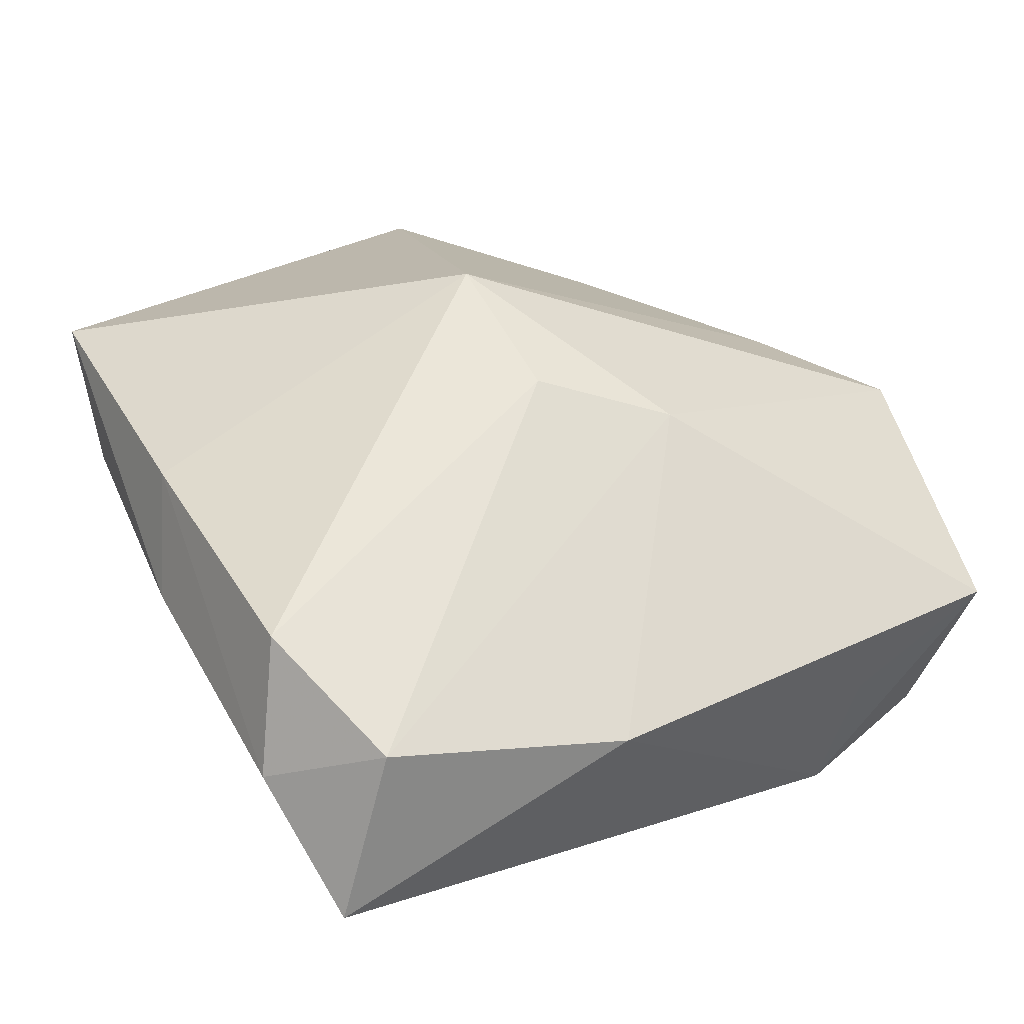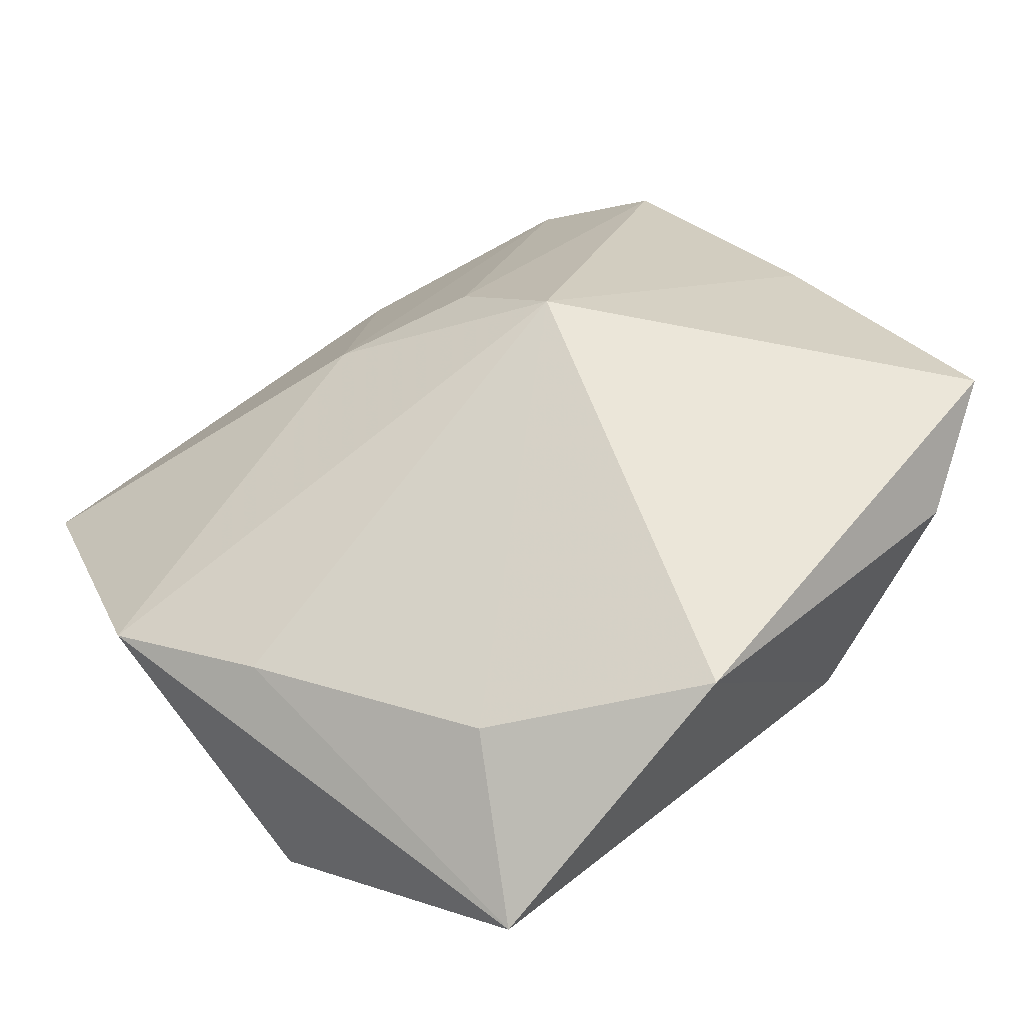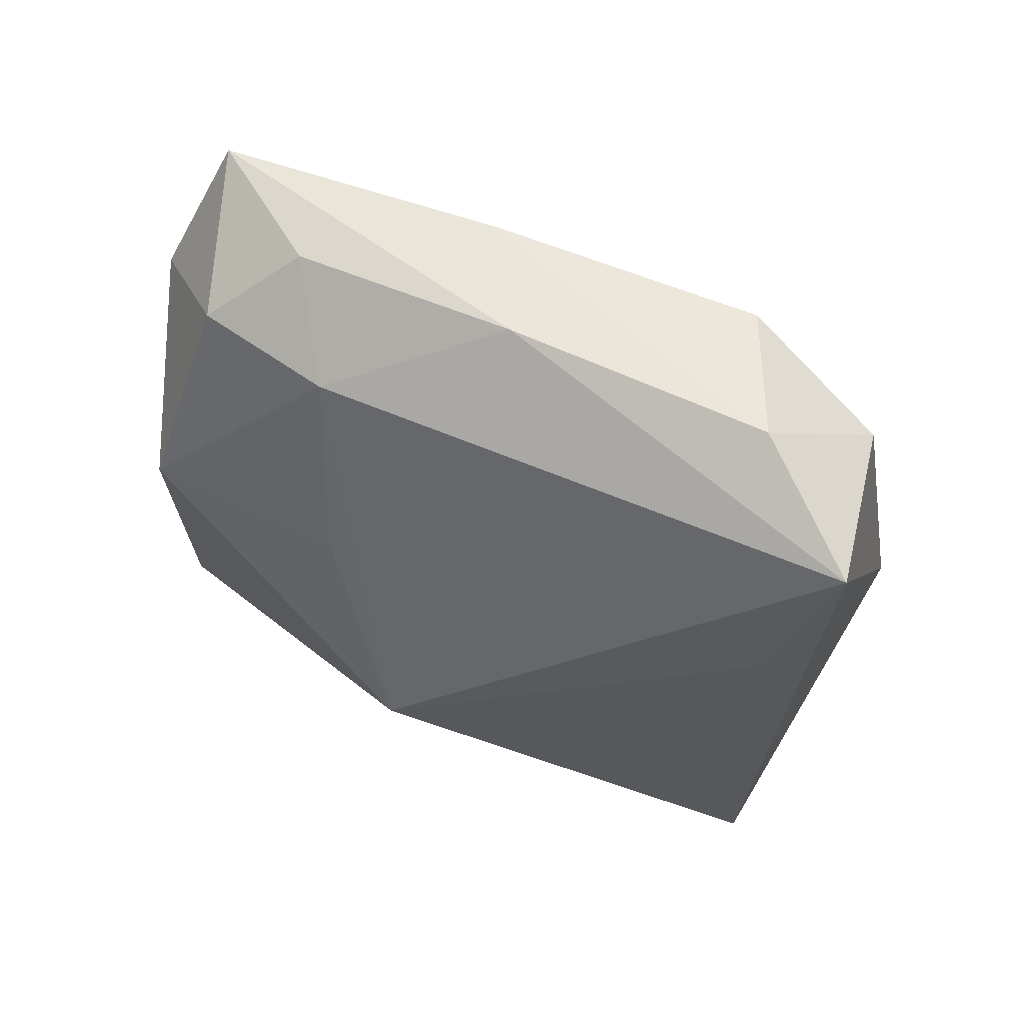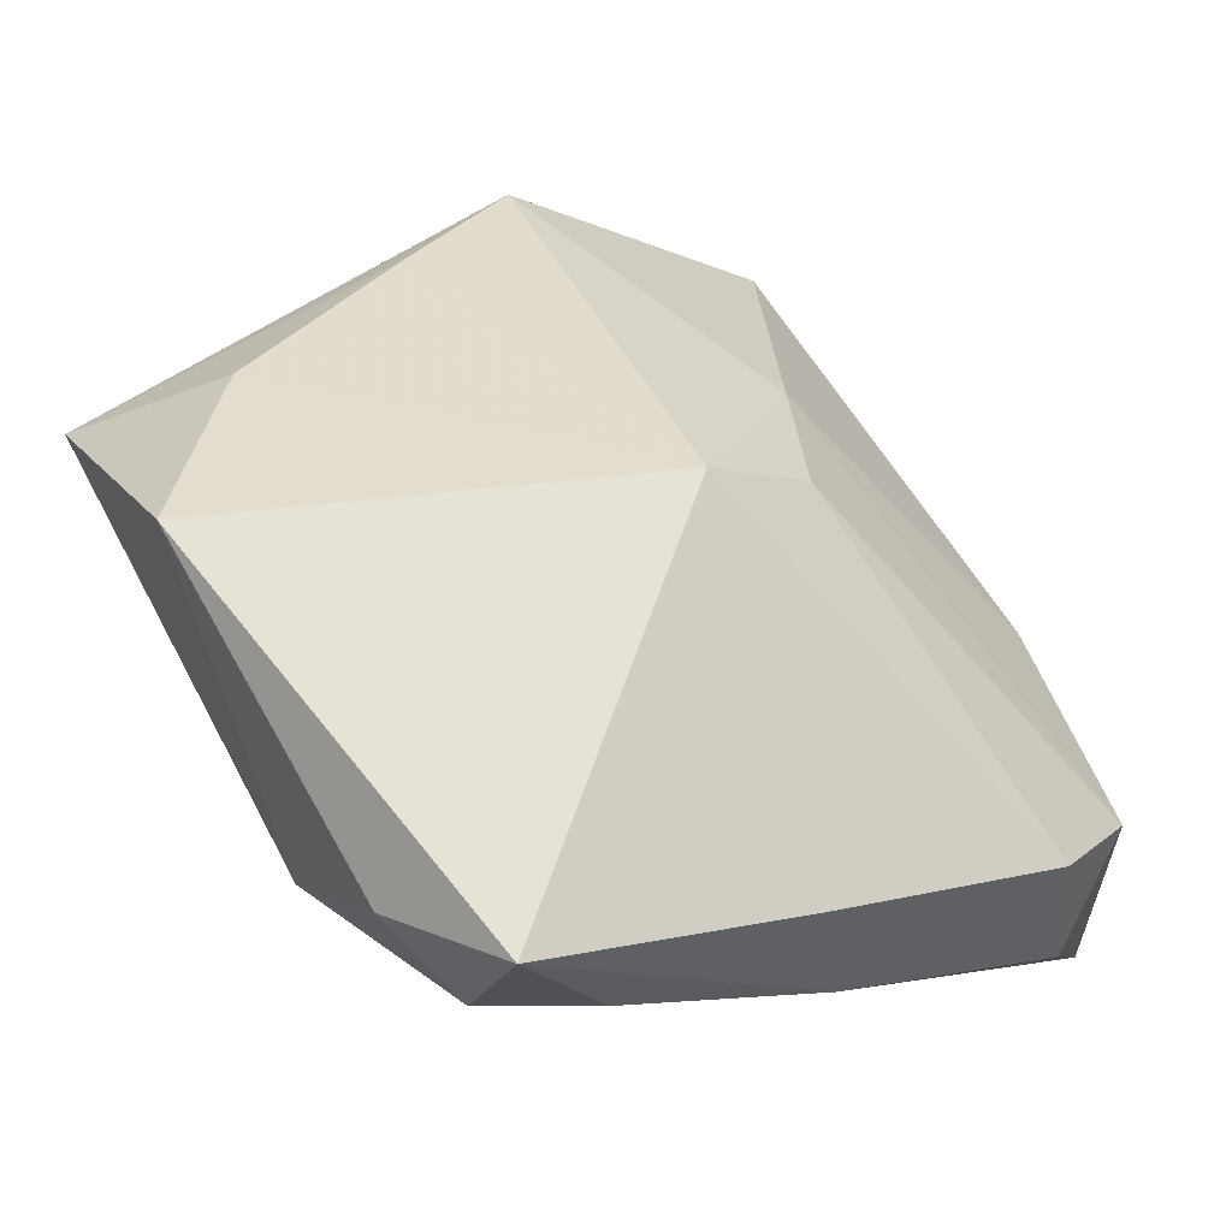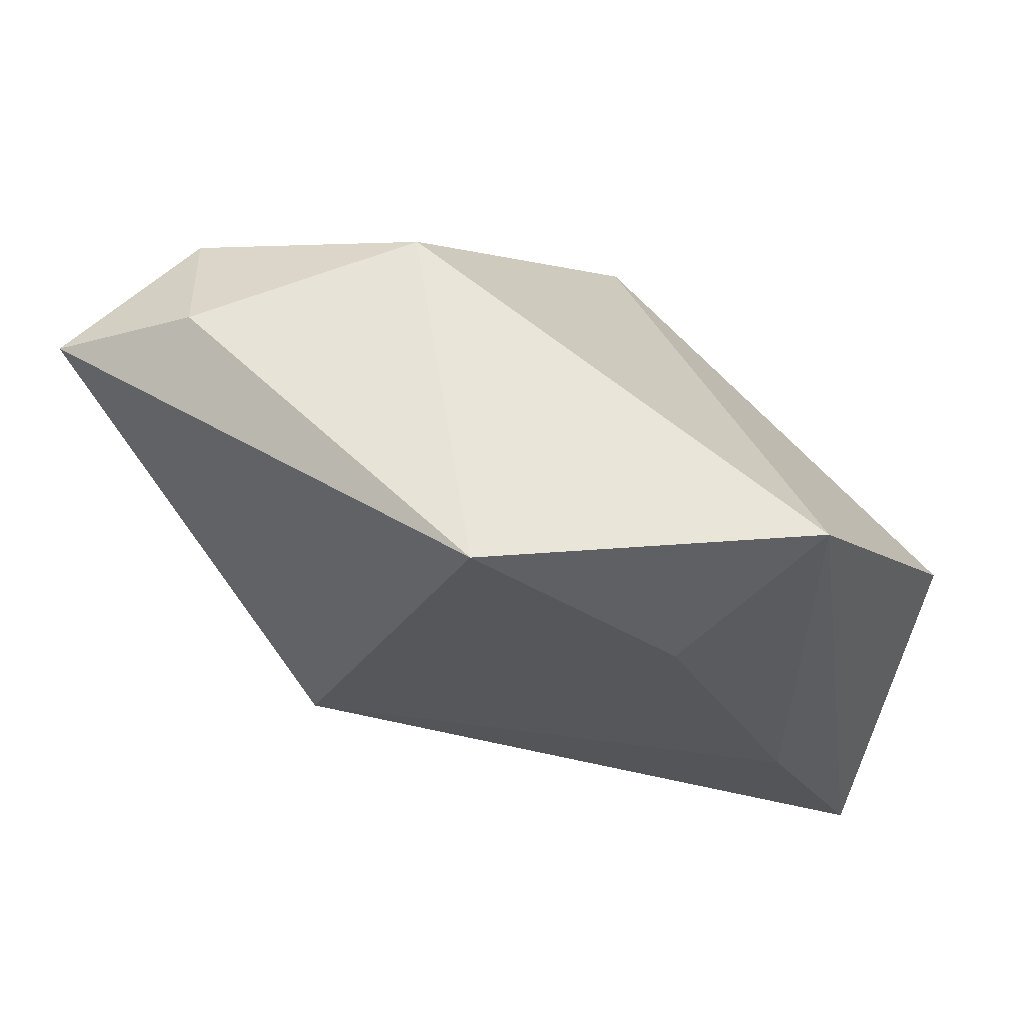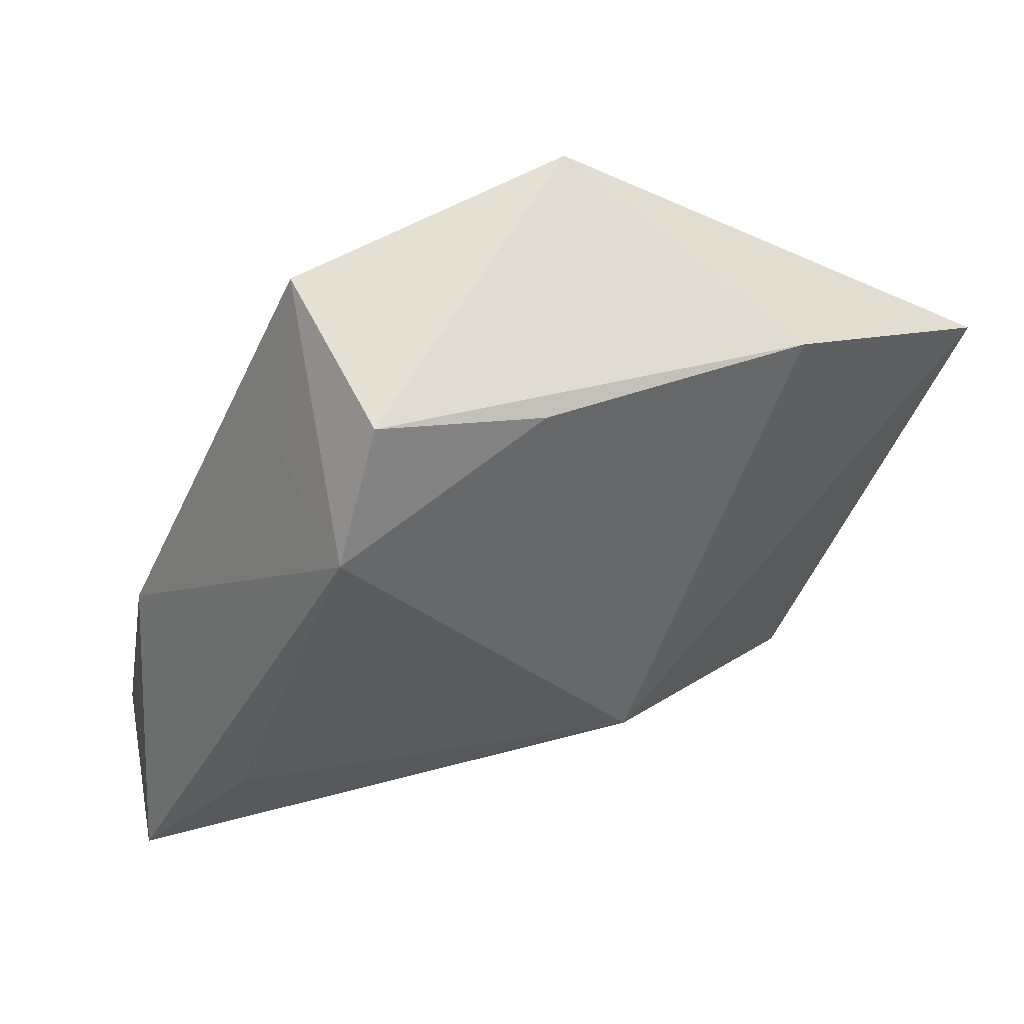
<metadata>
{"format":"obj","ext":"obj","renderer":"f3d","projection":"perspective","resolution":1024,"background":"white","views":[{"elev":14.7,"azim":-35.0,"up":"+Z"},{"elev":59.6,"azim":136.7,"up":"+Z"},{"elev":-28.2,"azim":-92.6,"up":"+Z"},{"elev":53.0,"azim":-119.4,"up":"+Z"},{"elev":58.1,"azim":26.9,"up":"+Y"},{"elev":-34.9,"azim":67.8,"up":"+Z"}]}
</metadata>
<code>
v 0.01545 -0.01834 -0.01875
v 0.02431 -0.0253 -0.004074
v -0.01773 0.02468 0.0104
v -0.02606 0.02028 0.01382
v -0.0287 0.001176 -0.001864
v -0.02791 0.00202 0.006692
v -0.01082 0.01294 -0.008376
v -0.02522 -0.02262 -0.007037
v -0.008819 -0.02616 -0.008343
v 0.0253 0.0009635 0.01056
v -0.005117 -0.01072 0.01273
v 0.006539 0.02563 0.01856
v -0.02686 -0.01973 -0.01862
v 0.02379 -0.01912 -0.01388
v -0.02631 0.01504 0.005057
v -0.0222 0.01355 -0.002537
v 0.02989 -0.008721 0.007628
v 0.02989 0.008386 -0.003255
v 0.003652 -0.01454 0.009899
v 8.042e-05 0.008495 -0.01623
v -0.02893 -0.01483 -0.0004559
v -0.007328 0.02563 -0.0007917
v 0.02541 -0.008254 -0.01097
v 0.01836 0.0161 0.01416
v -0.005835 -0.00291 0.0193
v -0.02988 -0.01491 -0.00977
v -0.0216 0.02139 0.003256
v -0.01442 -0.01588 -0.01878
v 0.02472 0.02563 0.007567
v 0.01506 -0.02298 -0.01021
f 19 17 25
f 12 4 25
f 22 29 20
f 22 12 29
f 2 14 17
f 2 19 9
f 17 19 2
f 29 12 24
f 24 12 25
f 25 4 6
f 6 21 25
f 9 19 8
f 4 12 3
f 12 22 3
f 30 2 9
f 17 14 18
f 14 23 18
f 18 29 17
f 20 29 18
f 18 23 20
f 17 29 10
f 29 24 10
f 25 17 10
f 10 24 25
f 1 30 9
f 14 2 1
f 2 30 1
f 1 28 20
f 20 23 1
f 1 23 14
f 11 19 25
f 11 8 19
f 25 21 11
f 21 8 11
f 9 8 13
f 20 28 13
f 13 1 9
f 28 1 13
f 13 16 20
f 7 22 20
f 20 16 7
f 7 16 22
f 22 16 27
f 27 3 22
f 16 15 27
f 4 3 27
f 27 15 4
f 26 8 21
f 26 13 8
f 21 6 26
f 13 26 5
f 16 13 5
f 5 15 16
f 4 15 5
f 5 6 4
f 5 26 6

</code>
